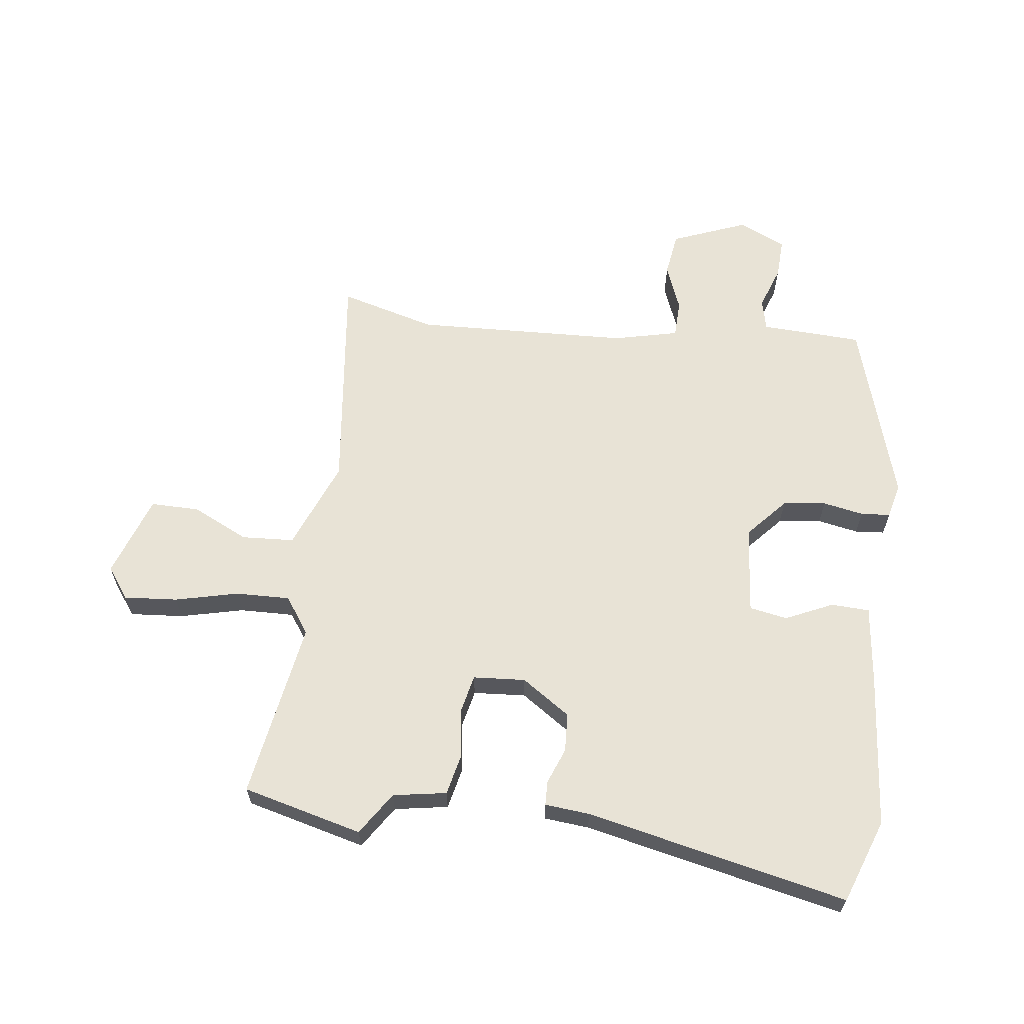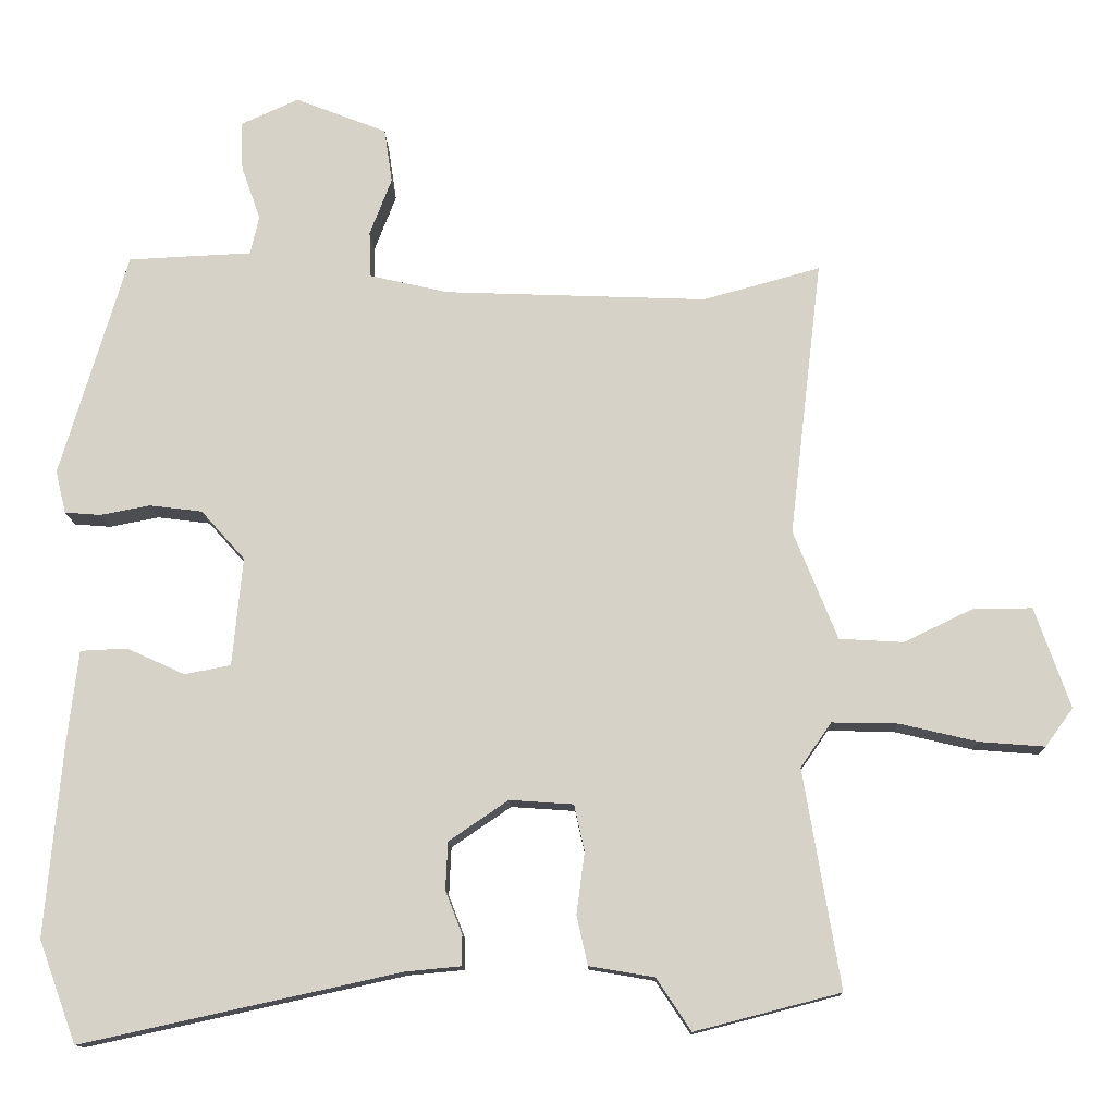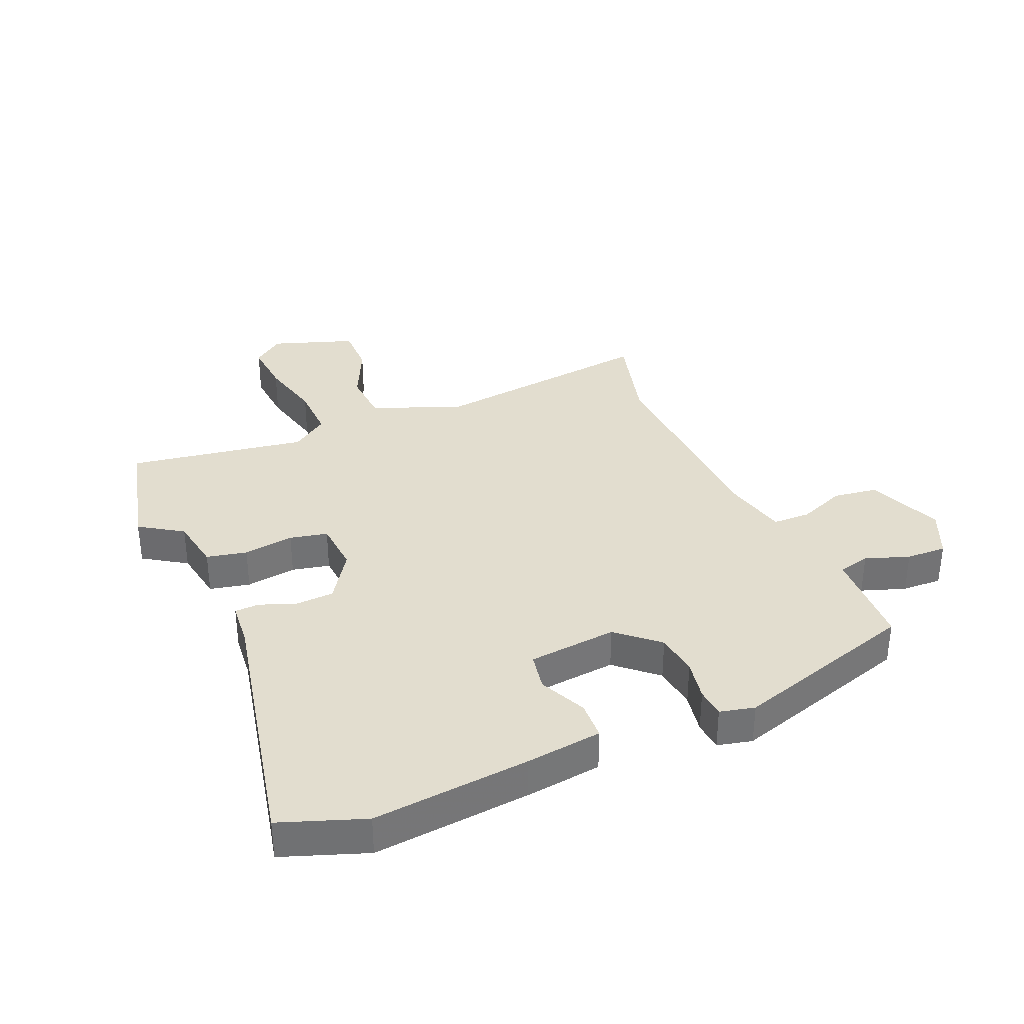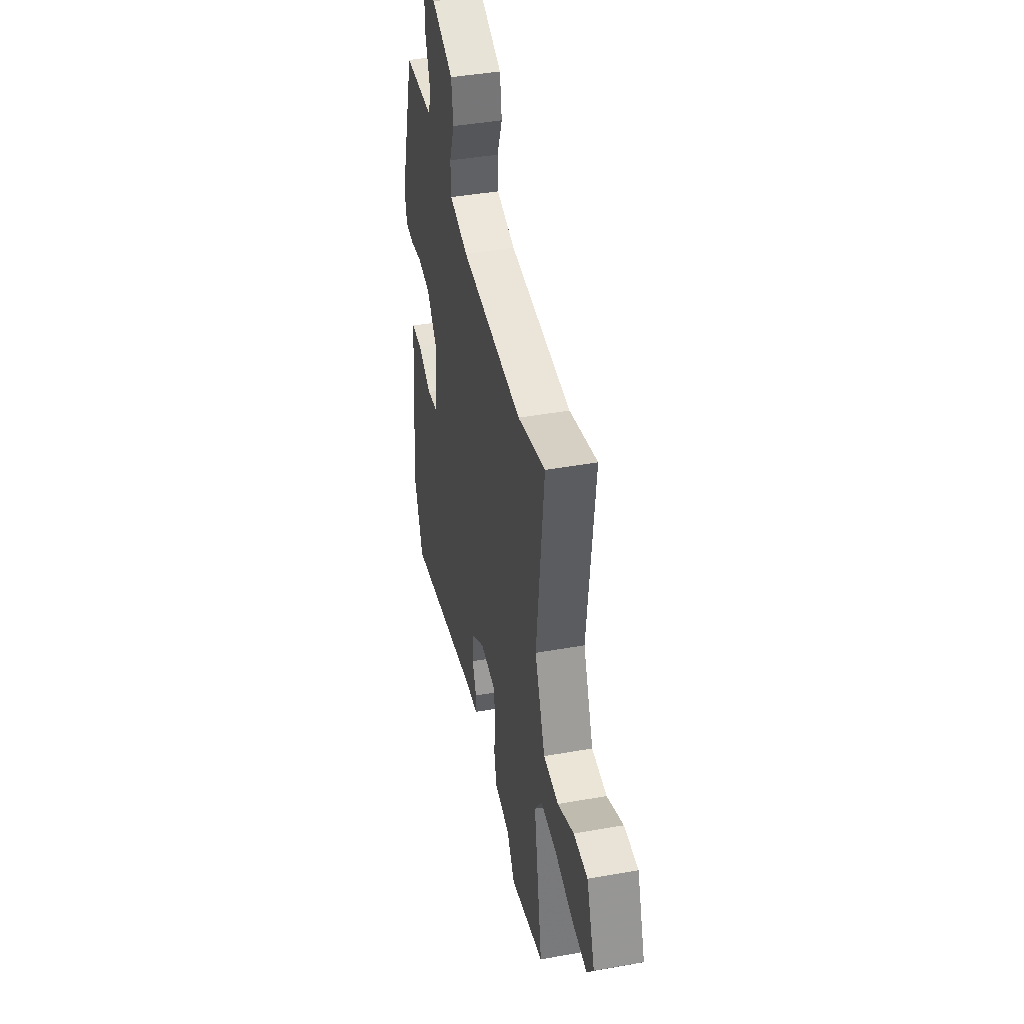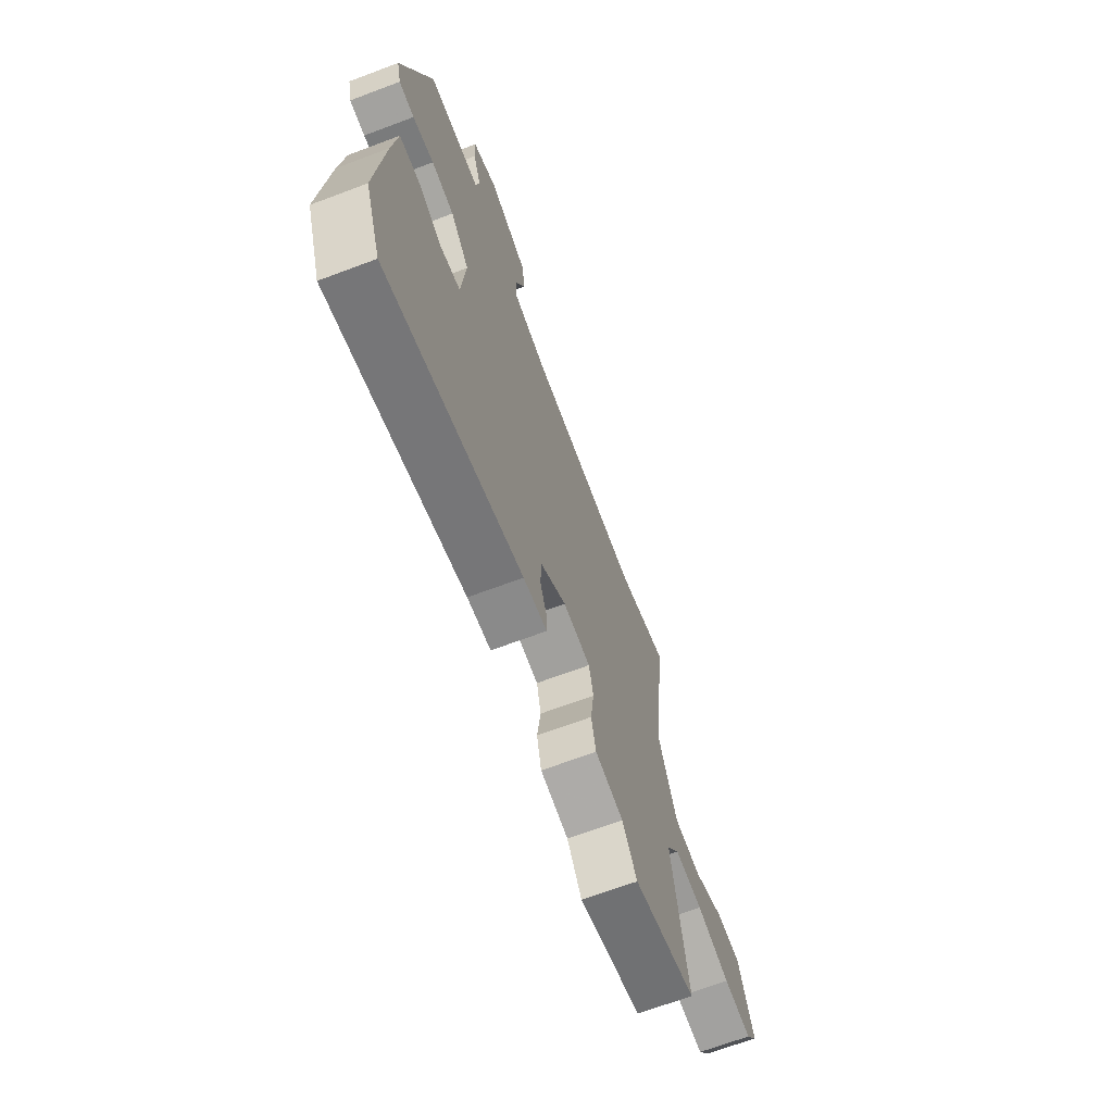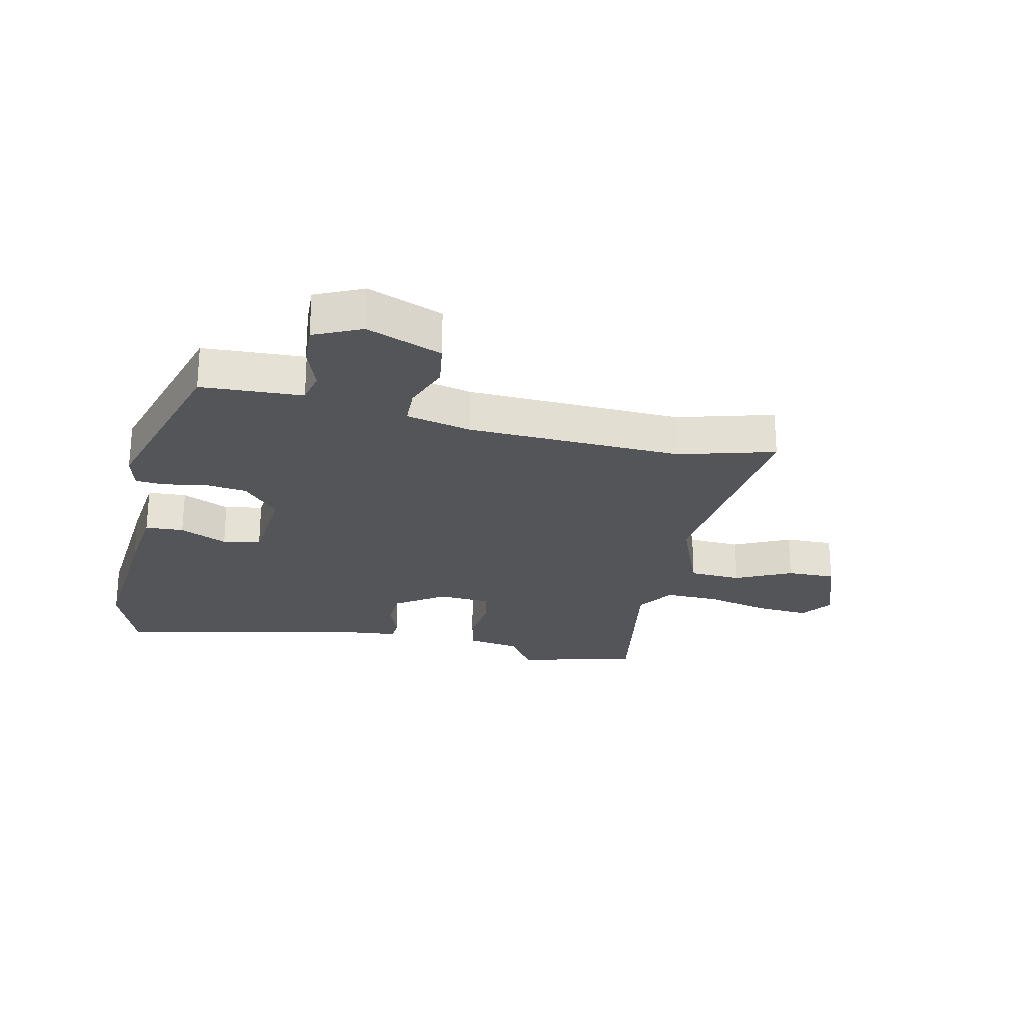
<metadata>
{"format":"obj","ext":"obj","renderer":"f3d","projection":"perspective","resolution":1024,"background":"white","views":[{"elev":62.5,"azim":-172.9,"up":"+Y"},{"elev":-12.8,"azim":1.6,"up":"+Z"},{"elev":35.0,"azim":-113.5,"up":"+Y"},{"elev":42.2,"azim":77.9,"up":"+Z"},{"elev":-68.2,"azim":-69.4,"up":"+Z"},{"elev":-24.8,"azim":-12.4,"up":"+Y"}]}
</metadata>
<code>
v -0.443 0.07 0.528
v -0.385 0.07 0.531
v -0.274 0.07 0.536
v -0.262 0.07 0.589
v -0.288 0.07 0.662
v -0.291 0.07 0.729
v -0.212 0.07 0.765
v -0.087 0.07 0.716
v -0.076 0.07 0.642
v -0.106 0.07 0.564
v -0.104 0.07 0.501
v 0.004 0.07 0.476
v 0.362 0.07 0.462
v 0.522 0.07 0.506
v 0.478 0.07 0.129
v 0.538 0.07 -0.02
v 0.625 0.07 -0.025
v 0.719 0.07 0.02
v 0.8 0.07 0.021
v 0.848 0.07 -0.116
v 0.81 0.07 -0.168
v 0.721 0.07 -0.161
v 0.615 0.07 -0.136
v 0.525 0.07 -0.134
v 0.483 0.07 -0.195
v 0.533 0.07 -0.492
v 0.334 0.07 -0.543
v 0.287 0.07 -0.472
v 0.198 0.07 -0.457
v 0.183 0.07 -0.39
v 0.194 0.07 -0.306
v 0.18 0.07 -0.243
v 0.093 0.07 -0.237
v 0.012 0.07 -0.292
v 0.009 0.07 -0.357
v 0.032 0.07 -0.416
v 0.031 0.07 -0.457
v -0.044 0.07 -0.464
v -0.478 0.07 -0.559
v -0.529 0.07 -0.42
v -0.506 0.07 -0.159
v -0.491 0.07 -0.031
v -0.427 0.07 -0.028
v -0.348 0.07 -0.064
v -0.285 0.07 -0.052
v -0.271 0.07 0.096
v -0.331 0.07 0.163
v -0.403 0.07 0.172
v -0.471 0.07 0.159
v -0.52 0.07 0.163
v -0.534 0.07 0.221
v -0.443 0 0.528
v -0.385 0 0.531
v -0.274 0 0.536
v -0.262 0 0.589
v -0.288 0 0.662
v -0.291 0 0.729
v -0.212 0 0.765
v -0.087 0 0.716
v -0.076 0 0.642
v -0.106 0 0.564
v -0.104 0 0.501
v 0.004 0 0.476
v 0.362 0 0.462
v 0.522 0 0.506
v 0.478 0 0.129
v 0.538 0 -0.02
v 0.625 0 -0.025
v 0.719 0 0.02
v 0.8 0 0.021
v 0.848 0 -0.116
v 0.81 0 -0.168
v 0.721 0 -0.161
v 0.615 0 -0.136
v 0.525 0 -0.134
v 0.483 0 -0.195
v 0.533 0 -0.492
v 0.334 0 -0.543
v 0.287 0 -0.472
v 0.198 0 -0.457
v 0.183 0 -0.39
v 0.194 0 -0.306
v 0.18 0 -0.243
v 0.093 0 -0.237
v 0.012 0 -0.292
v 0.009 0 -0.357
v 0.032 0 -0.416
v 0.031 0 -0.457
v -0.044 0 -0.464
v -0.478 0 -0.559
v -0.529 0 -0.42
v -0.506 0 -0.159
v -0.491 0 -0.031
v -0.427 0 -0.028
v -0.348 0 -0.064
v -0.285 0 -0.052
v -0.271 0 0.096
v -0.331 0 0.163
v -0.403 0 0.172
v -0.471 0 0.159
v -0.52 0 0.163
v -0.534 0 0.221
f 1 2 3
f 51 1 3
f 50 51 3
f 49 50 3
f 48 49 3
f 47 48 3
f 46 47 3 4
f 42 43 44
f 41 42 44
f 40 41 44
f 39 40 44
f 38 39 44
f 38 44 45
f 37 38 45
f 36 37 45
f 35 36 45
f 34 35 45 46
f 28 29 30 31
f 28 31 32
f 27 28 32
f 26 27 32
f 25 26 32
f 24 25 32 33
f 21 22 23
f 20 21 23
f 19 20 23
f 18 19 23
f 17 18 23
f 16 17 23 24
f 15 16 24 33
f 33 34 46
f 15 33 46
f 14 15 46
f 13 14 46
f 8 9 10
f 7 8 10
f 6 7 10
f 5 6 10
f 4 5 10
f 4 10 11
f 46 4 11
f 12 13 46
f 11 12 46
f 54 53 52
f 54 52 102
f 54 102 101
f 54 101 100
f 54 100 99
f 54 99 98
f 55 54 98 97
f 95 94 93
f 95 93 92
f 95 92 91
f 95 91 90
f 95 90 89
f 96 95 89
f 96 89 88
f 96 88 87
f 96 87 86
f 97 96 86 85
f 82 81 80 79
f 83 82 79
f 83 79 78
f 83 78 77
f 83 77 76
f 84 83 76 75
f 74 73 72
f 74 72 71
f 74 71 70
f 74 70 69
f 74 69 68
f 75 74 68 67
f 84 75 67 66
f 97 85 84
f 97 84 66
f 97 66 65
f 97 65 64
f 61 60 59
f 61 59 58
f 61 58 57
f 61 57 56
f 61 56 55
f 62 61 55
f 62 55 97
f 97 64 63
f 97 63 62
f 1 52 53 2
f 2 53 54 3
f 3 54 55 4
f 4 55 56 5
f 5 56 57 6
f 6 57 58 7
f 7 58 59 8
f 8 59 60 9
f 9 60 61 10
f 10 61 62 11
f 11 62 63 12
f 12 63 64 13
f 13 64 65 14
f 14 65 66 15
f 15 66 67 16
f 16 67 68 17
f 17 68 69 18
f 18 69 70 19
f 19 70 71 20
f 20 71 72 21
f 21 72 73 22
f 22 73 74 23
f 23 74 75 24
f 24 75 76 25
f 25 76 77 26
f 26 77 78 27
f 27 78 79 28
f 28 79 80 29
f 29 80 81 30
f 30 81 82 31
f 31 82 83 32
f 32 83 84 33
f 33 84 85 34
f 34 85 86 35
f 35 86 87 36
f 36 87 88 37
f 37 88 89 38
f 38 89 90 39
f 39 90 91 40
f 40 91 92 41
f 41 92 93 42
f 42 93 94 43
f 43 94 95 44
f 44 95 96 45
f 45 96 97 46
f 46 97 98 47
f 47 98 99 48
f 48 99 100 49
f 49 100 101 50
f 50 101 102 51
f 51 102 52 1

</code>
